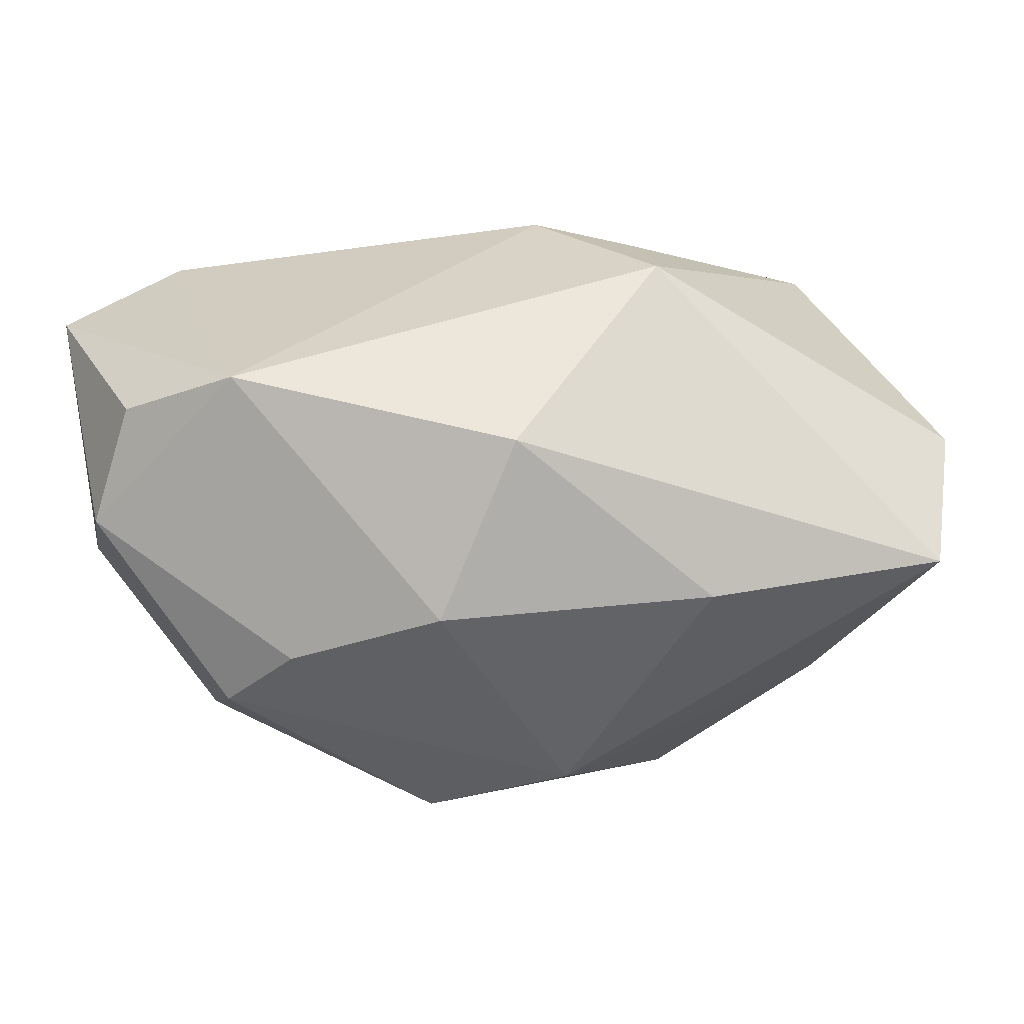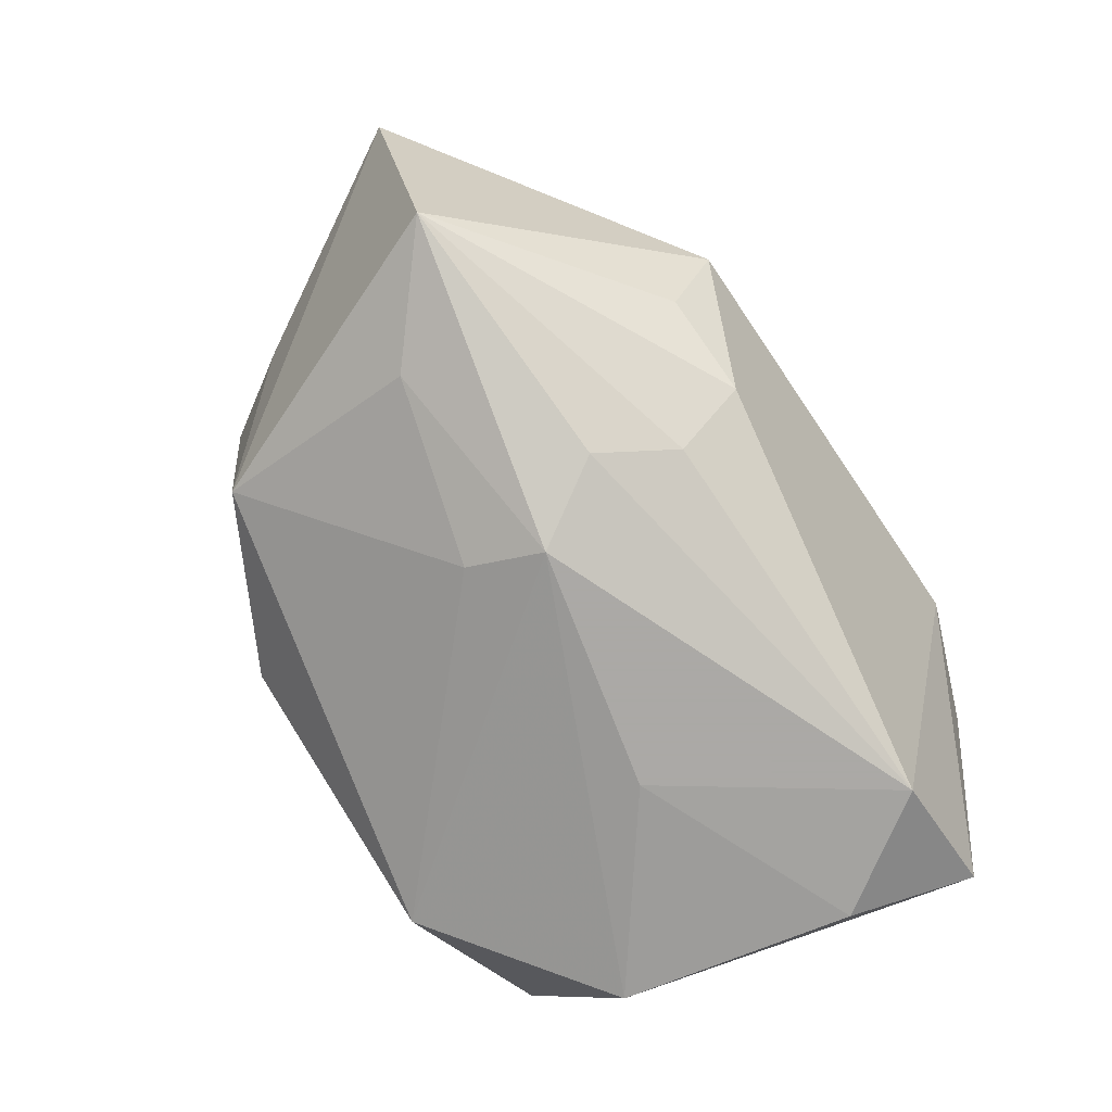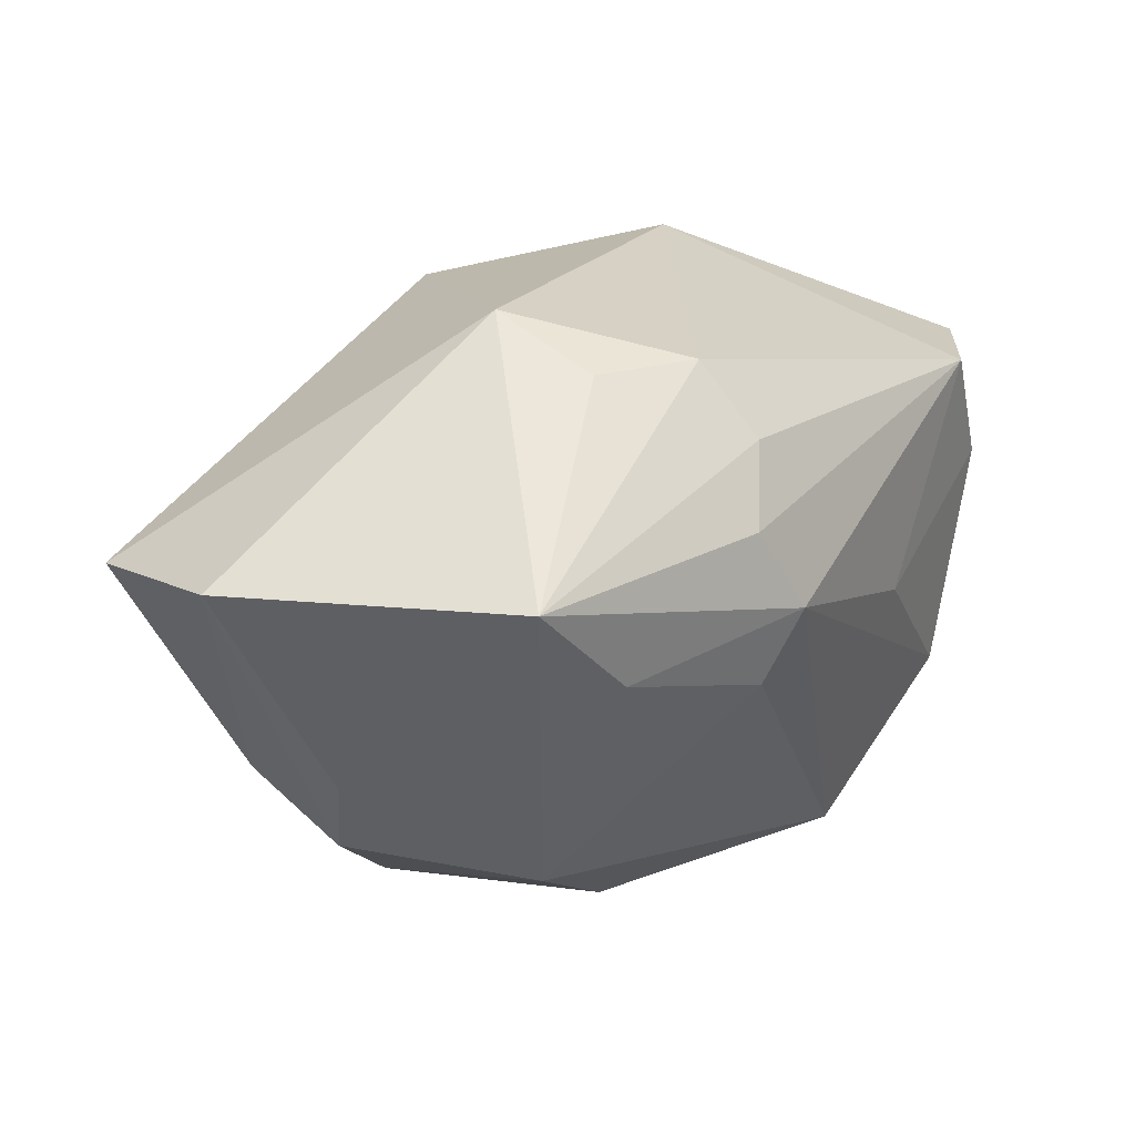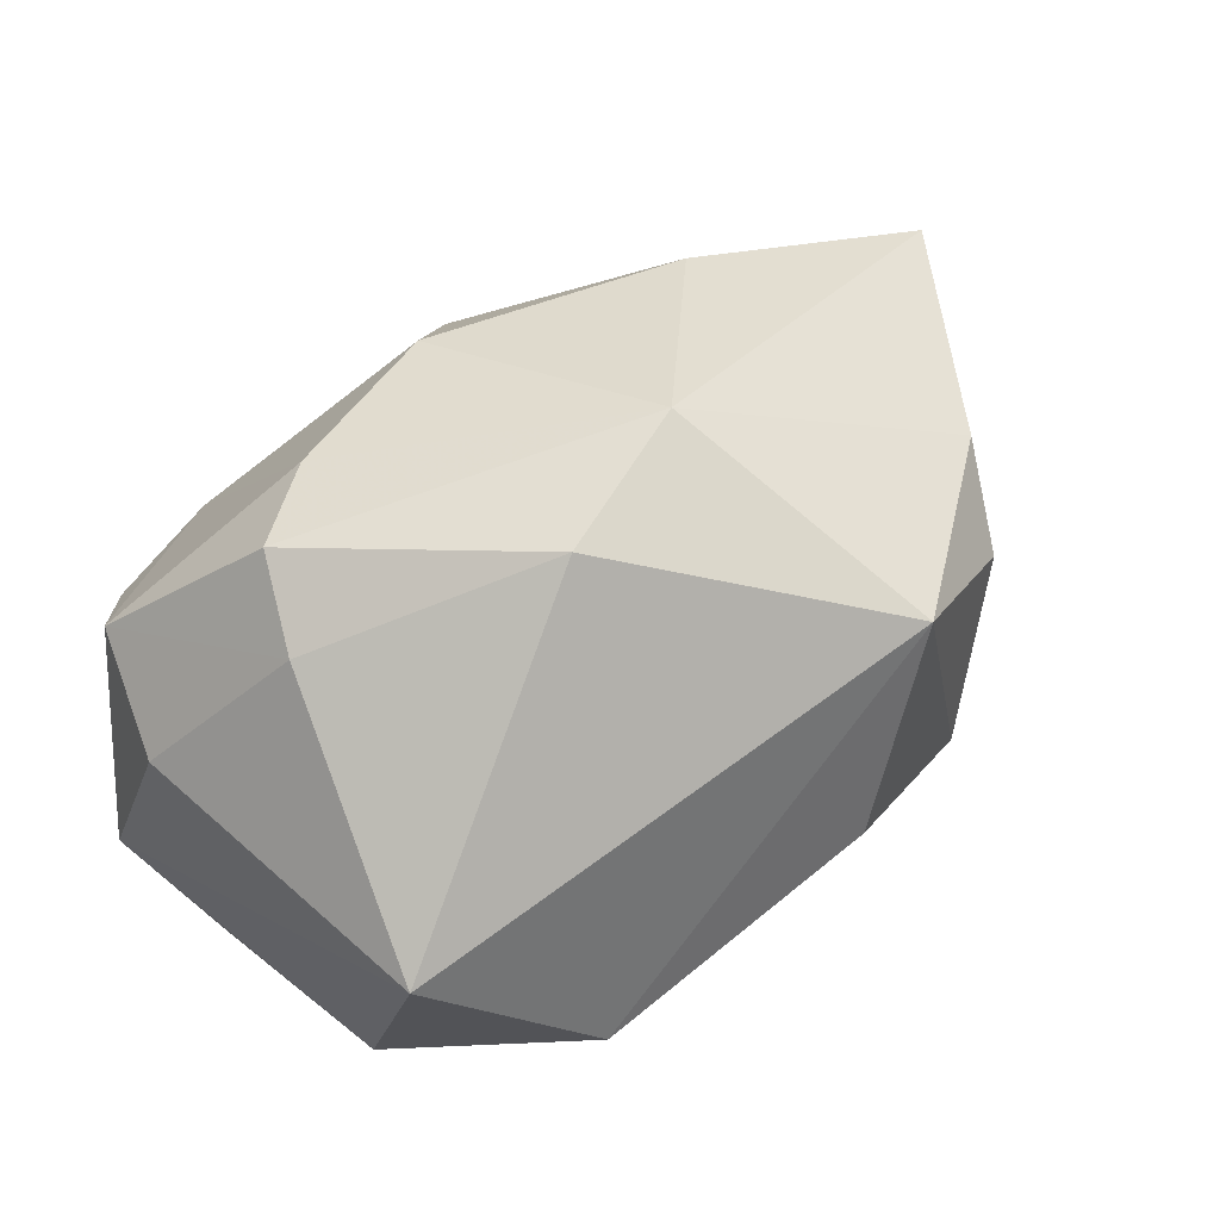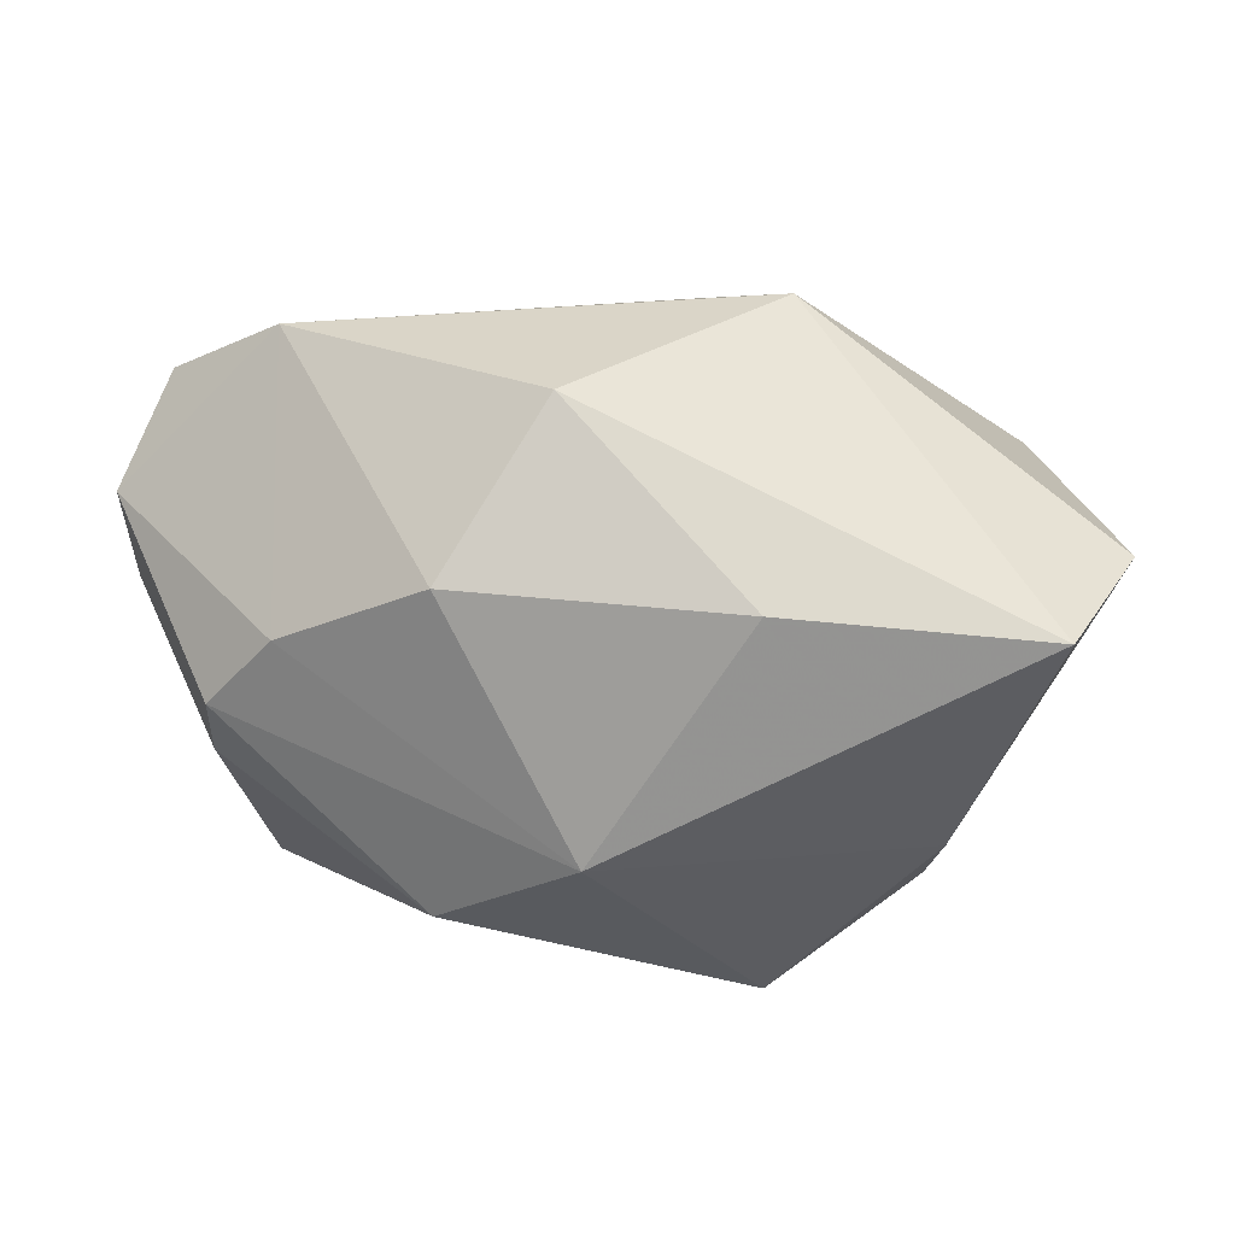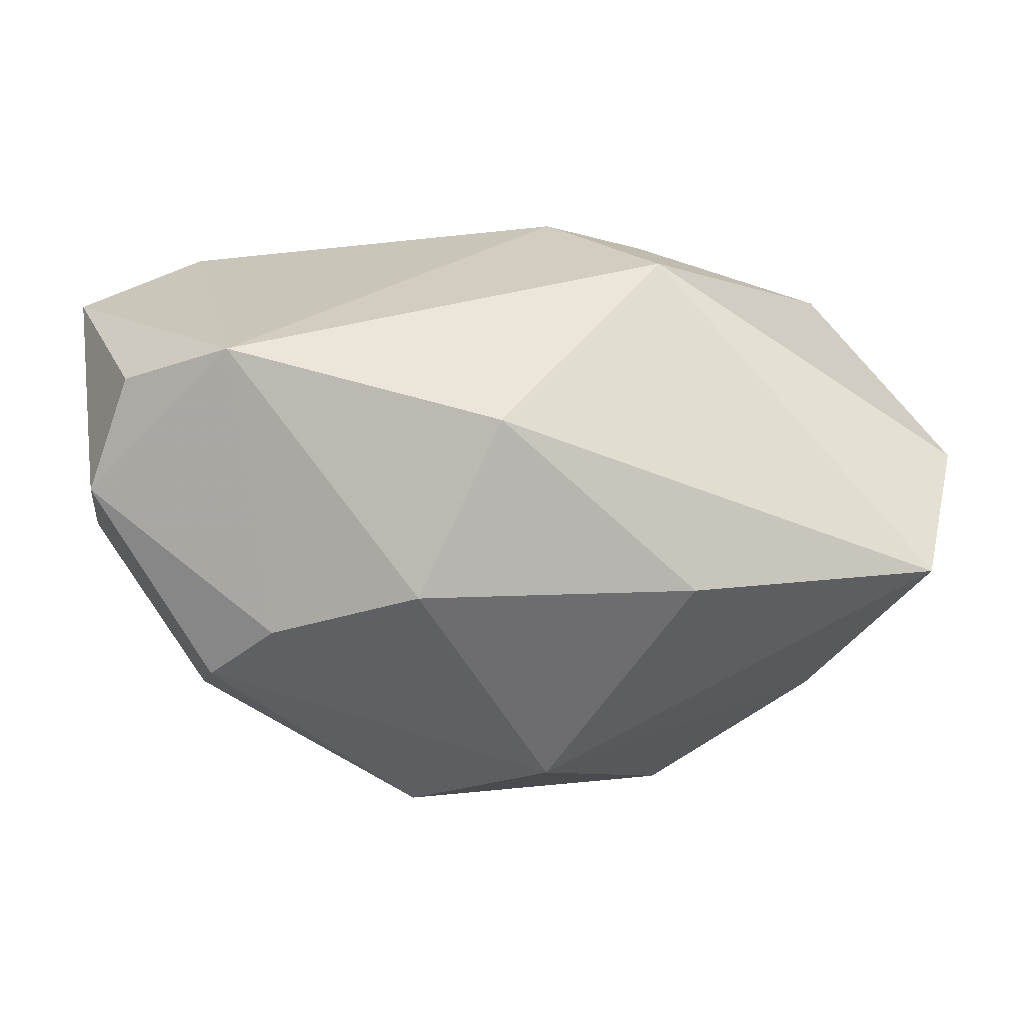
<metadata>
{"format":"obj","ext":"obj","renderer":"f3d","projection":"perspective","resolution":1024,"background":"white","views":[{"elev":43.3,"azim":-12.3,"up":"+Y"},{"elev":-75.5,"azim":127.0,"up":"+Z"},{"elev":21.8,"azim":118.9,"up":"+Y"},{"elev":36.0,"azim":-28.4,"up":"+Z"},{"elev":21.3,"azim":5.2,"up":"+Y"},{"elev":39.8,"azim":-8.0,"up":"+Y"}]}
</metadata>
<code>
v -0.0002637 0.02466 0.01776
v 0.0376 0.01098 -0.0157
v 0.01732 0.02368 -0.00949
v 0.01621 0.01032 0.02694
v 0.0309 -0.01259 0.01724
v -0.008913 0.01106 0.02531
v 0.008415 0.01727 -0.02048
v 0.01333 0.01102 -0.02294
v 0.002627 -0.01111 0.02742
v -0.03825 0.01145 0.006003
v -0.02844 -0.001898 0.01881
v -0.02231 0.004693 0.02113
v -0.02902 -0.02744 -0.00693
v 0.009284 0.003322 -0.02562
v -0.02656 0.01577 -0.02562
v -0.009942 -0.01831 0.02225
v 0.03924 0.008142 0.02494
v -0.0121 -0.02793 -0.01966
v 0.0295 -0.01906 0.009309
v 0.04487 0.0101 0.01067
v -0.03309 0.004697 -0.02504
v 0.01728 0.028 -0.0001275
v -0.01209 -0.002668 -0.02562
v 0.02759 -0.01825 -0.01024
v -0.03884 0.01494 -0.01994
v -0.03884 0.001374 -0.001051
v 0.01649 -0.02863 0.01317
v -0.02409 0.02585 0.005058
v 0.01199 -0.02785 -0.007384
v 0.0118 -0.003427 -0.02294
v -0.03387 0.02097 0.001739
v -0.02798 -0.01606 -0.02378
v 0.008855 0.02365 -0.01496
v -0.02954 -0.008621 0.01271
v 0.0276 0.001589 -0.0181
v 0.03406 -0.01075 0.005808
f 4 1 6
f 4 6 9
f 11 16 9
f 18 13 32
f 32 13 25
f 32 14 18
f 25 13 26
f 35 14 2
f 33 2 7
f 3 2 33
f 33 22 3
f 3 22 2
f 4 9 17
f 17 1 4
f 17 22 1
f 11 9 12
f 12 9 6
f 25 31 28
f 28 22 33
f 1 22 28
f 28 6 1
f 28 12 6
f 27 9 16
f 27 13 18
f 16 13 27
f 33 7 15
f 15 28 33
f 25 28 15
f 34 26 13
f 34 16 11
f 34 13 16
f 10 31 25
f 25 26 10
f 11 12 10
f 10 34 11
f 26 34 10
f 10 28 31
f 12 28 10
f 18 14 30
f 14 35 30
f 2 22 20
f 22 17 20
f 5 17 9
f 9 27 5
f 5 20 17
f 18 30 24
f 24 30 35
f 24 35 2
f 2 20 24
f 14 32 23
f 23 15 14
f 14 15 8
f 8 15 7
f 2 14 8
f 8 7 2
f 29 27 18
f 18 24 29
f 29 24 27
f 19 5 27
f 27 24 19
f 20 5 19
f 21 23 32
f 15 23 21
f 21 32 25
f 25 15 21
f 36 24 20
f 20 19 36
f 36 19 24

</code>
